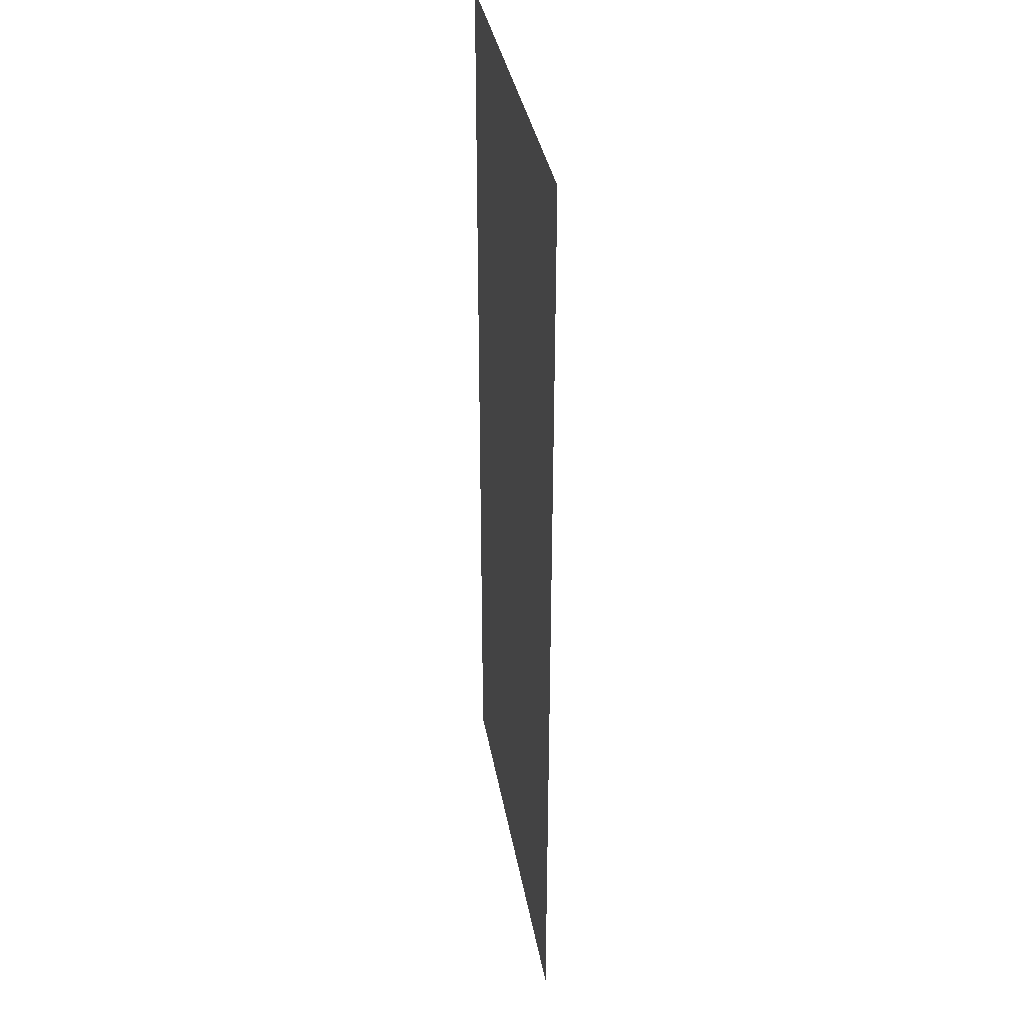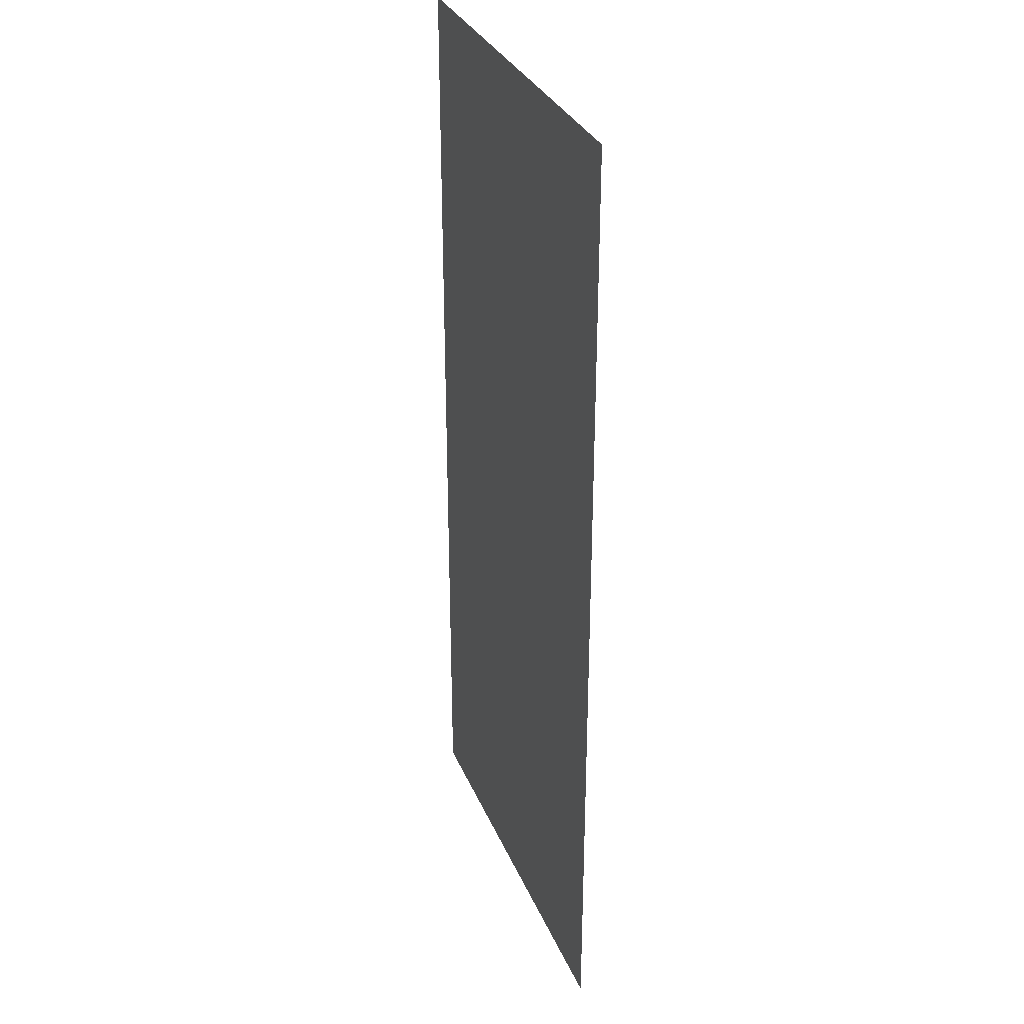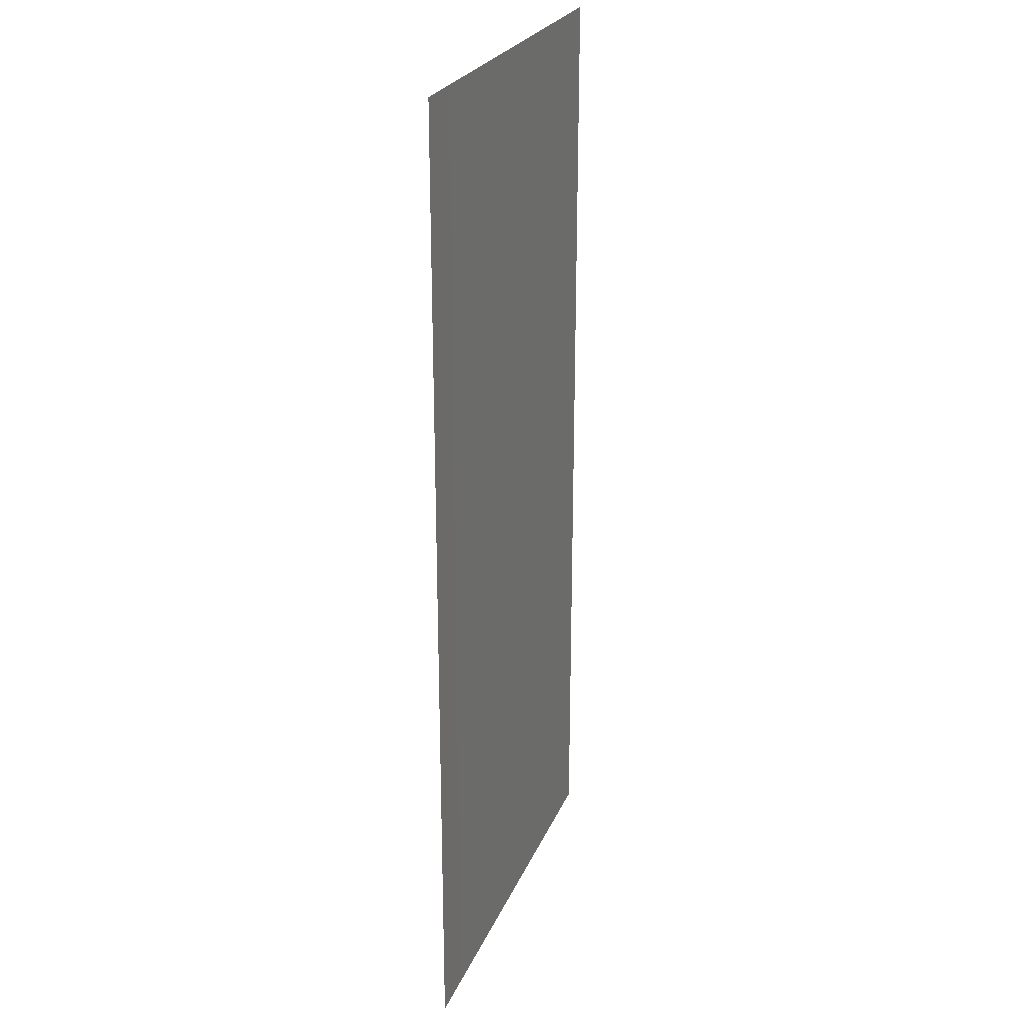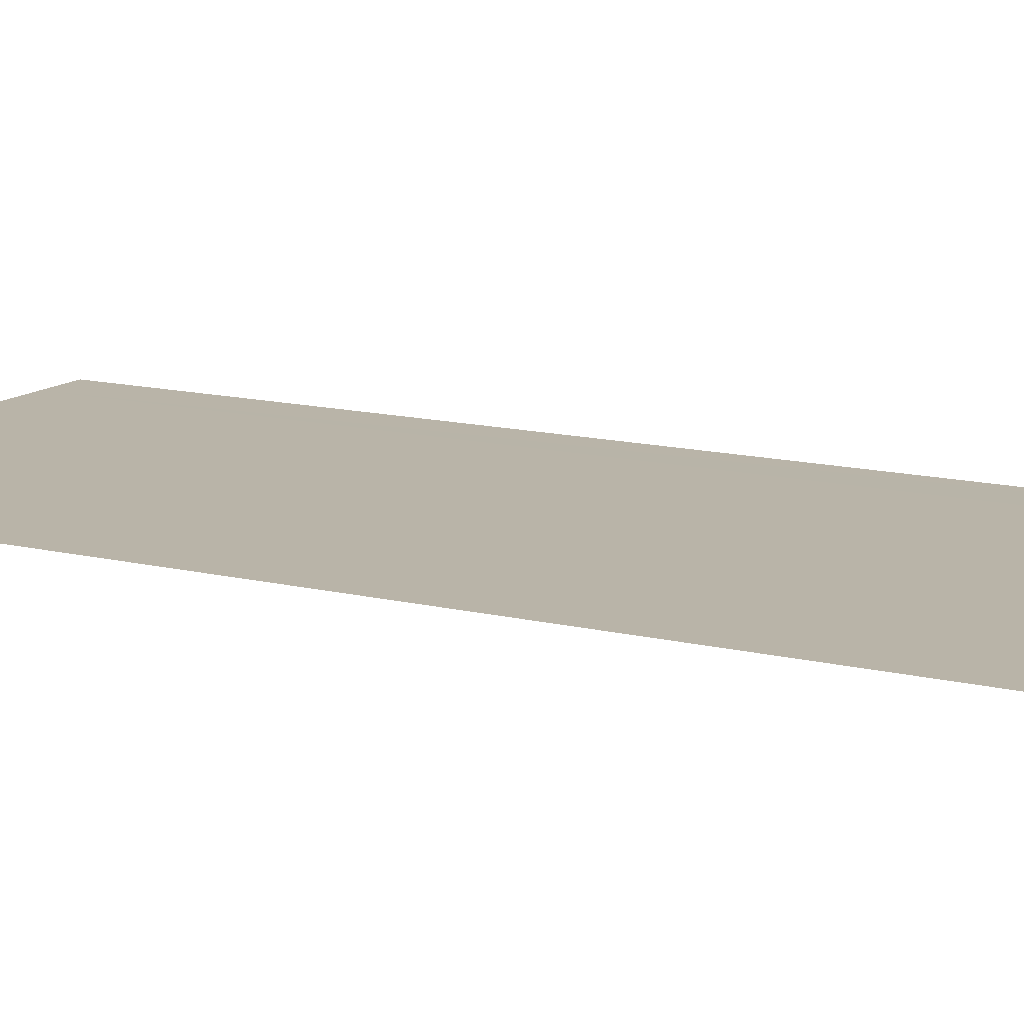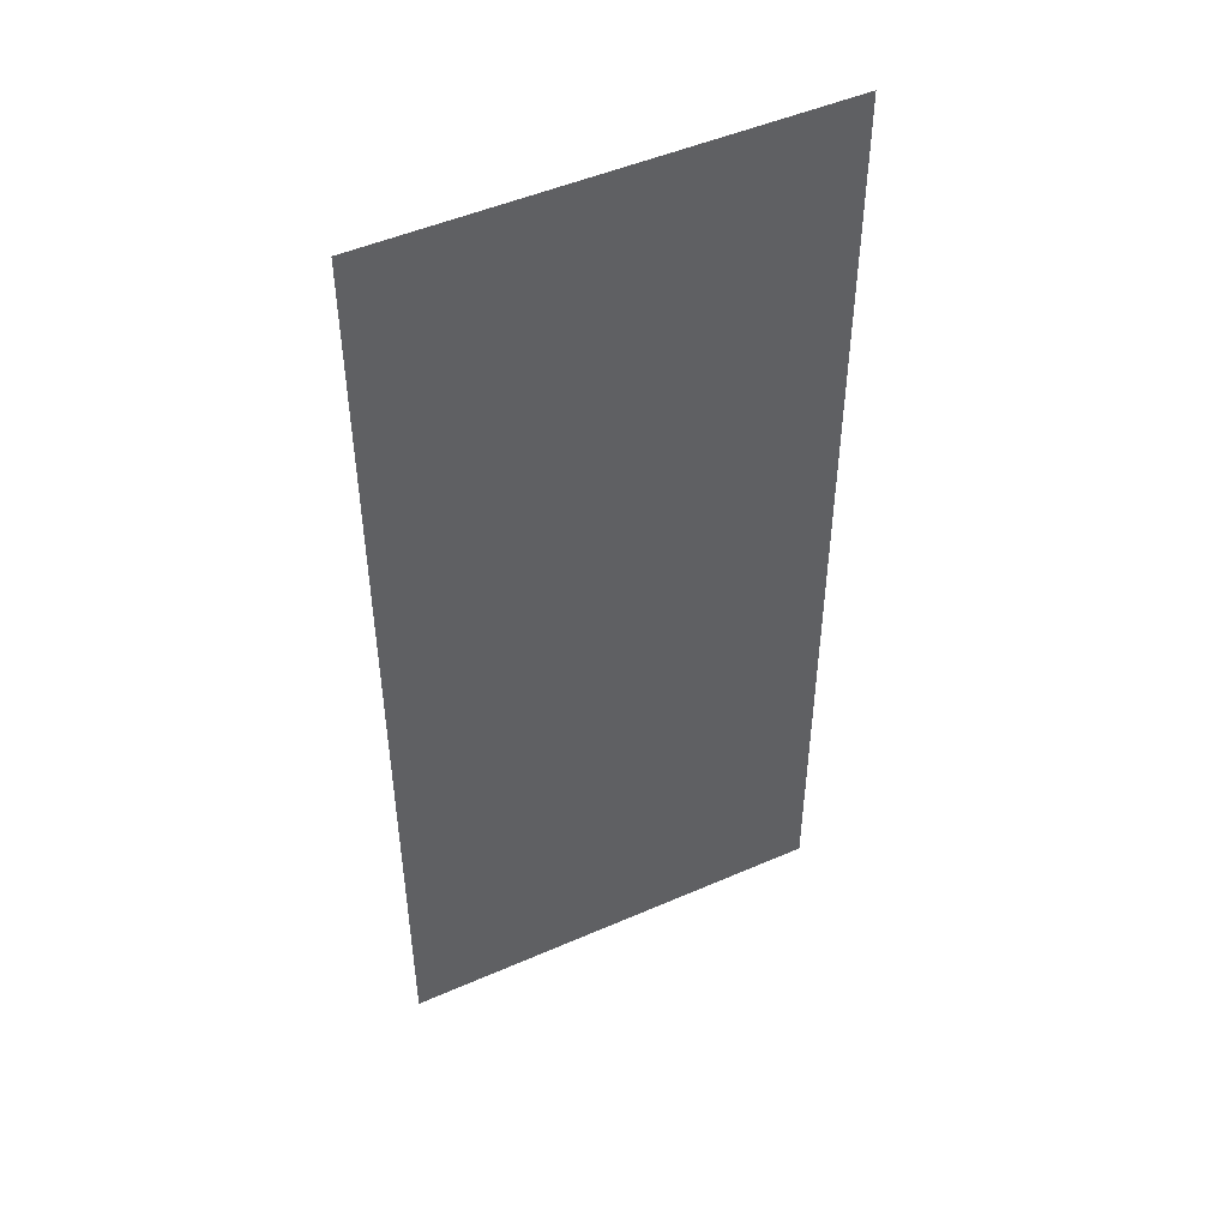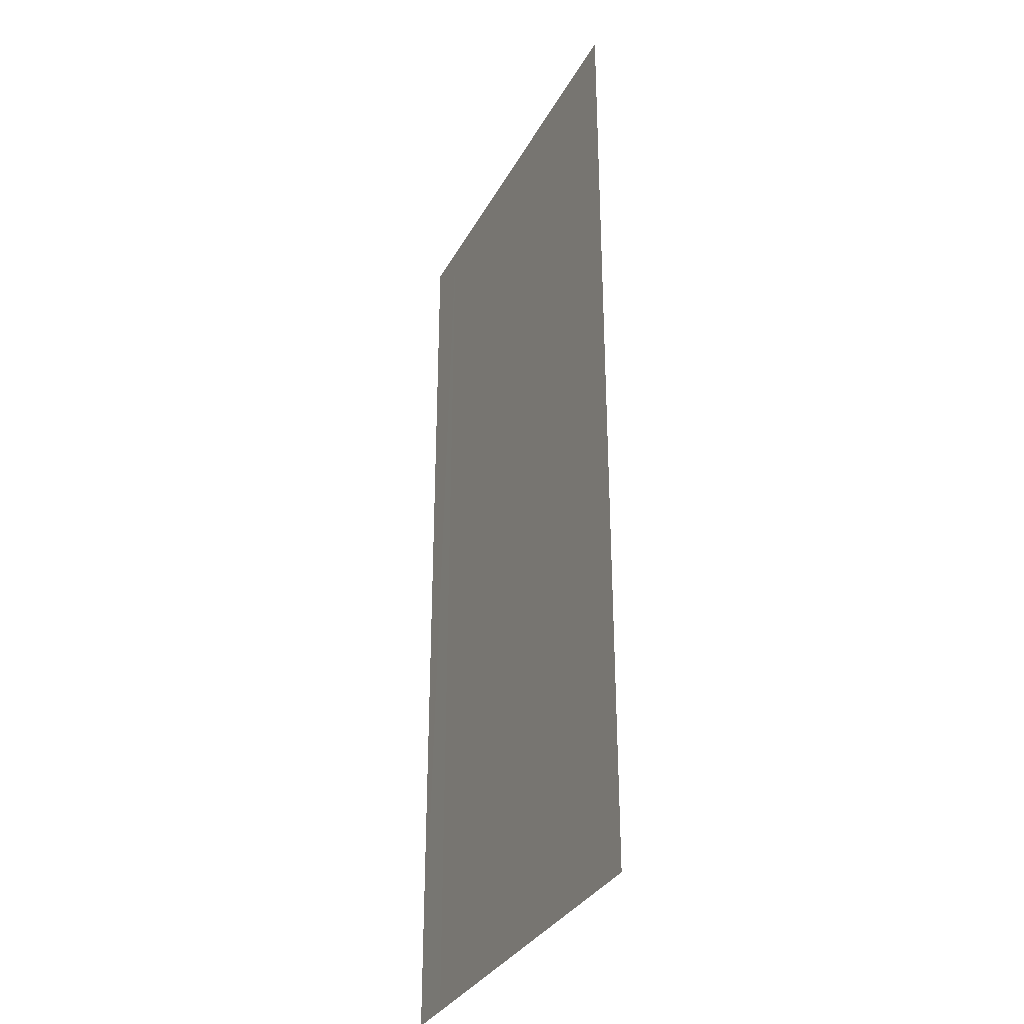
<metadata>
{"format":"obj","ext":"obj","renderer":"f3d","projection":"perspective","resolution":1024,"background":"white","views":[{"elev":35.9,"azim":-99.7,"up":"+Y"},{"elev":31.6,"azim":70.0,"up":"+Y"},{"elev":24.9,"azim":109.1,"up":"+Y"},{"elev":13.2,"azim":-60.8,"up":"+Z"},{"elev":48.7,"azim":154.1,"up":"+Y"},{"elev":-32.9,"azim":-114.6,"up":"+Y"}]}
</metadata>
<code>
v -50 50 0.054
v -50 -50 0.054
v -10 50 0.003
v -10 -50 0.003
v -5 50 -0.009
v -5 -50 -0.016
g g1
f 1 2 4 3
f 3 4 6 5
g g2
g g3
g g4

</code>
